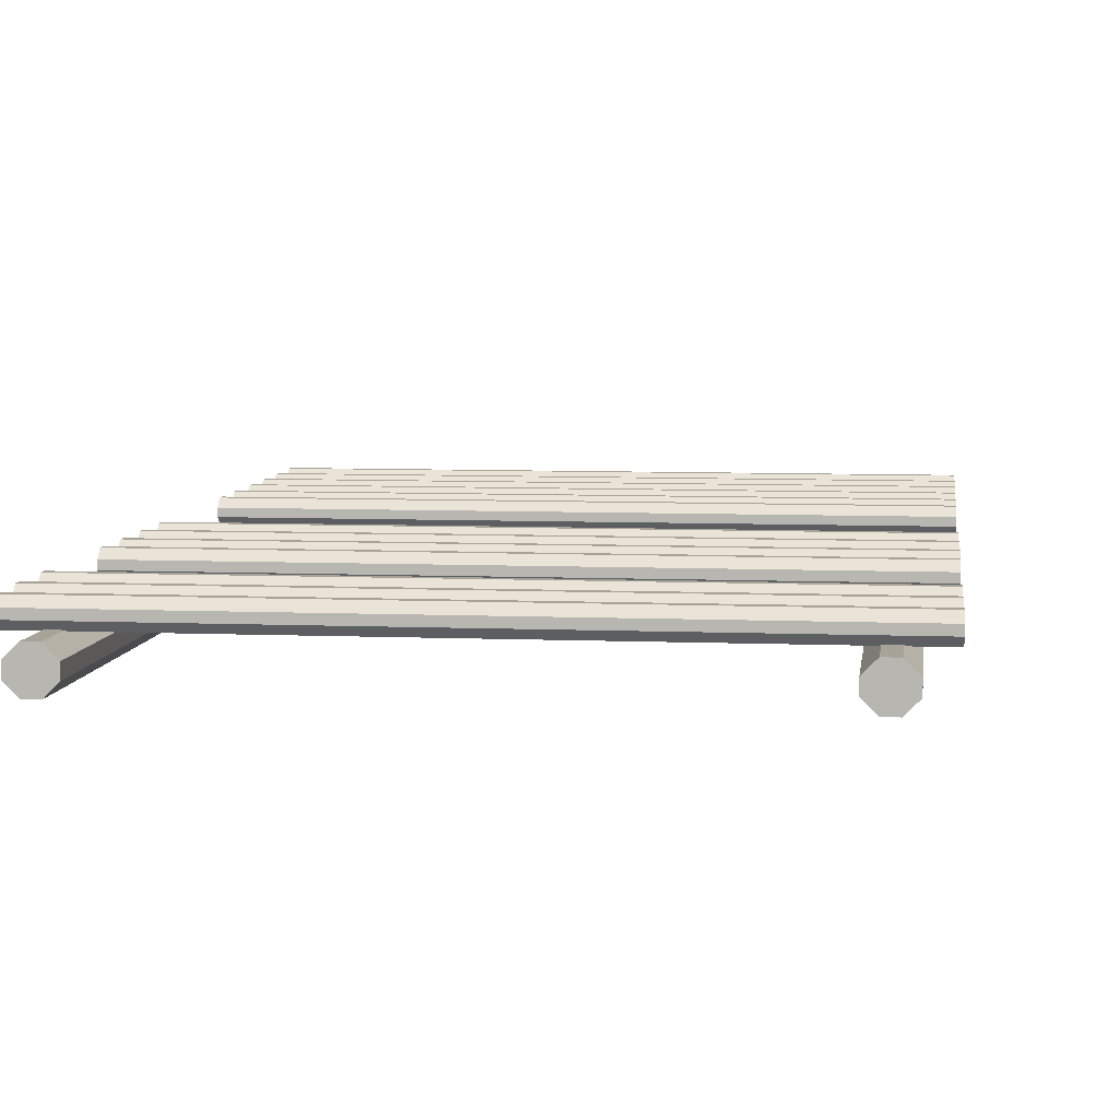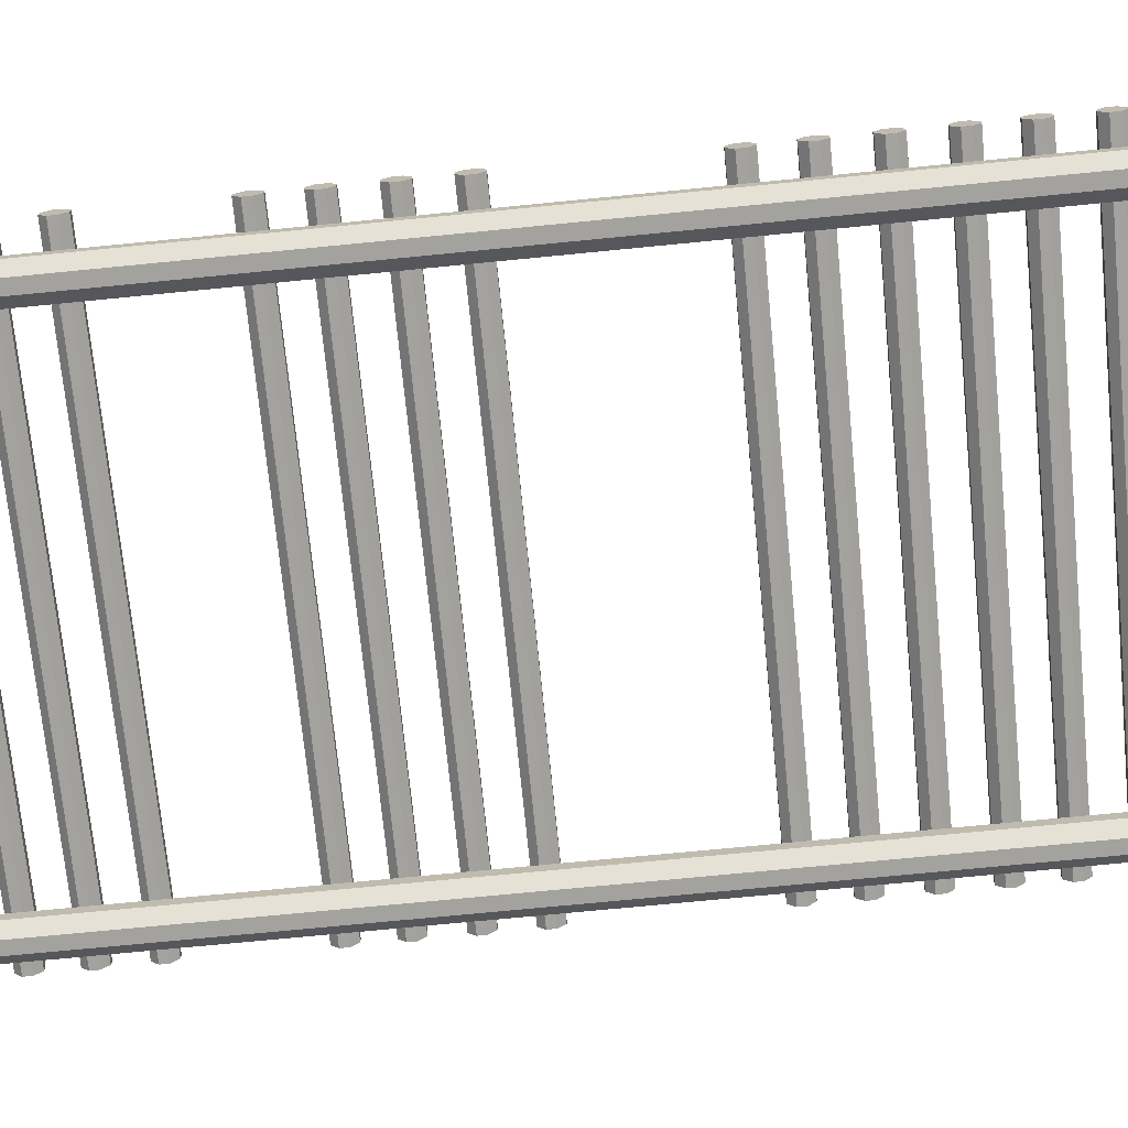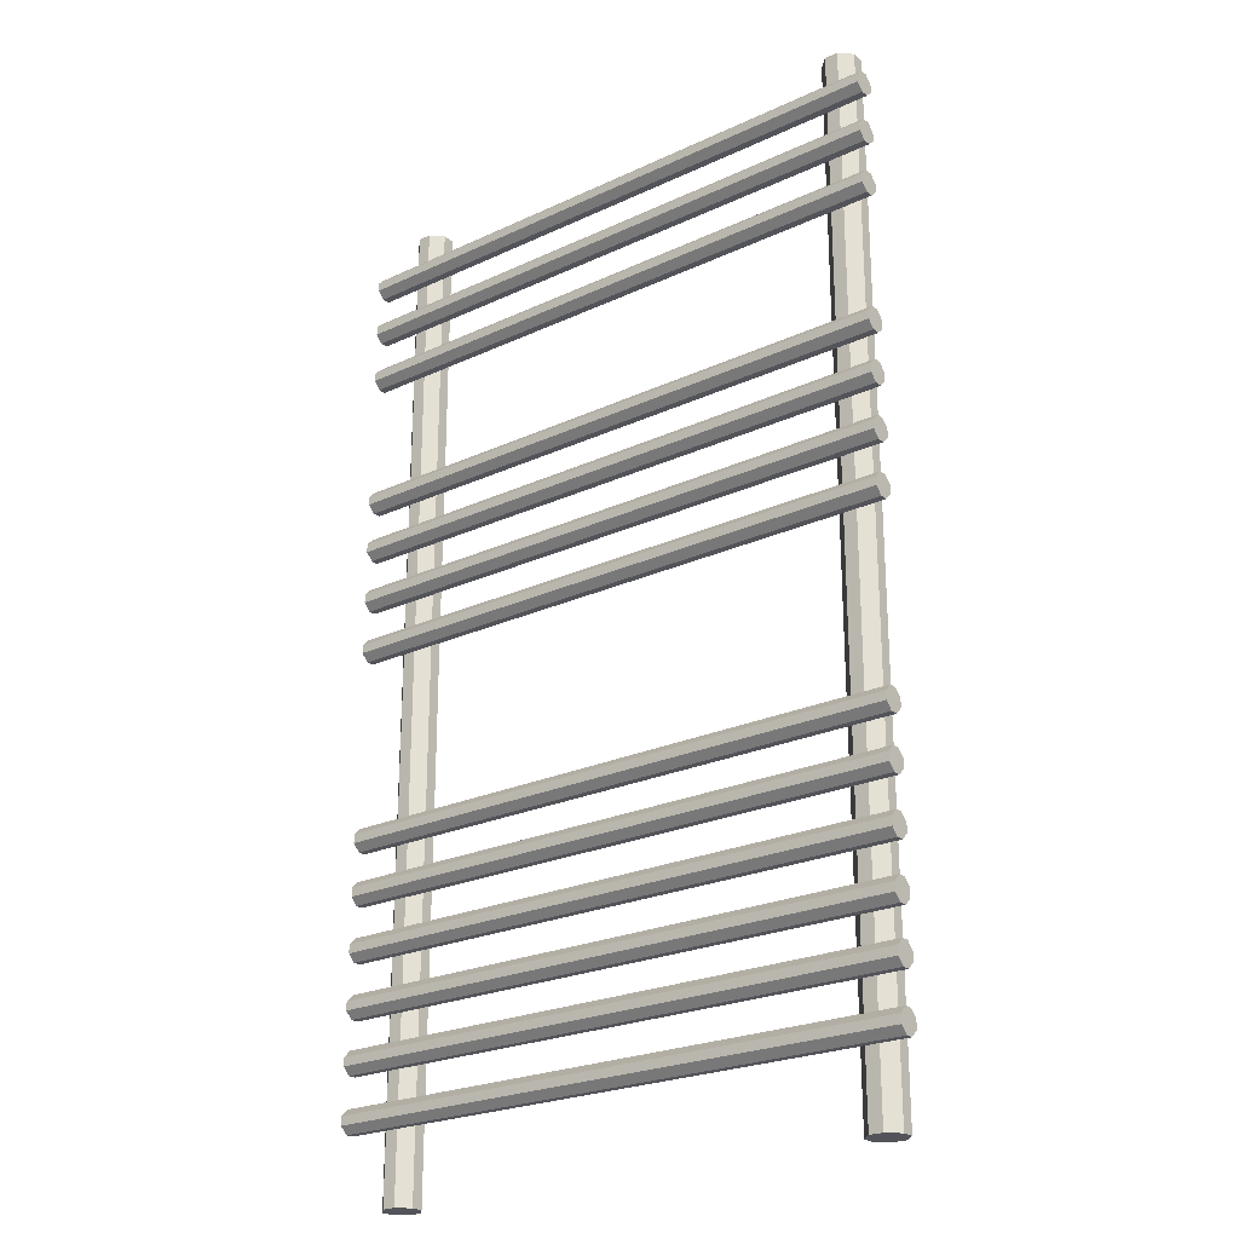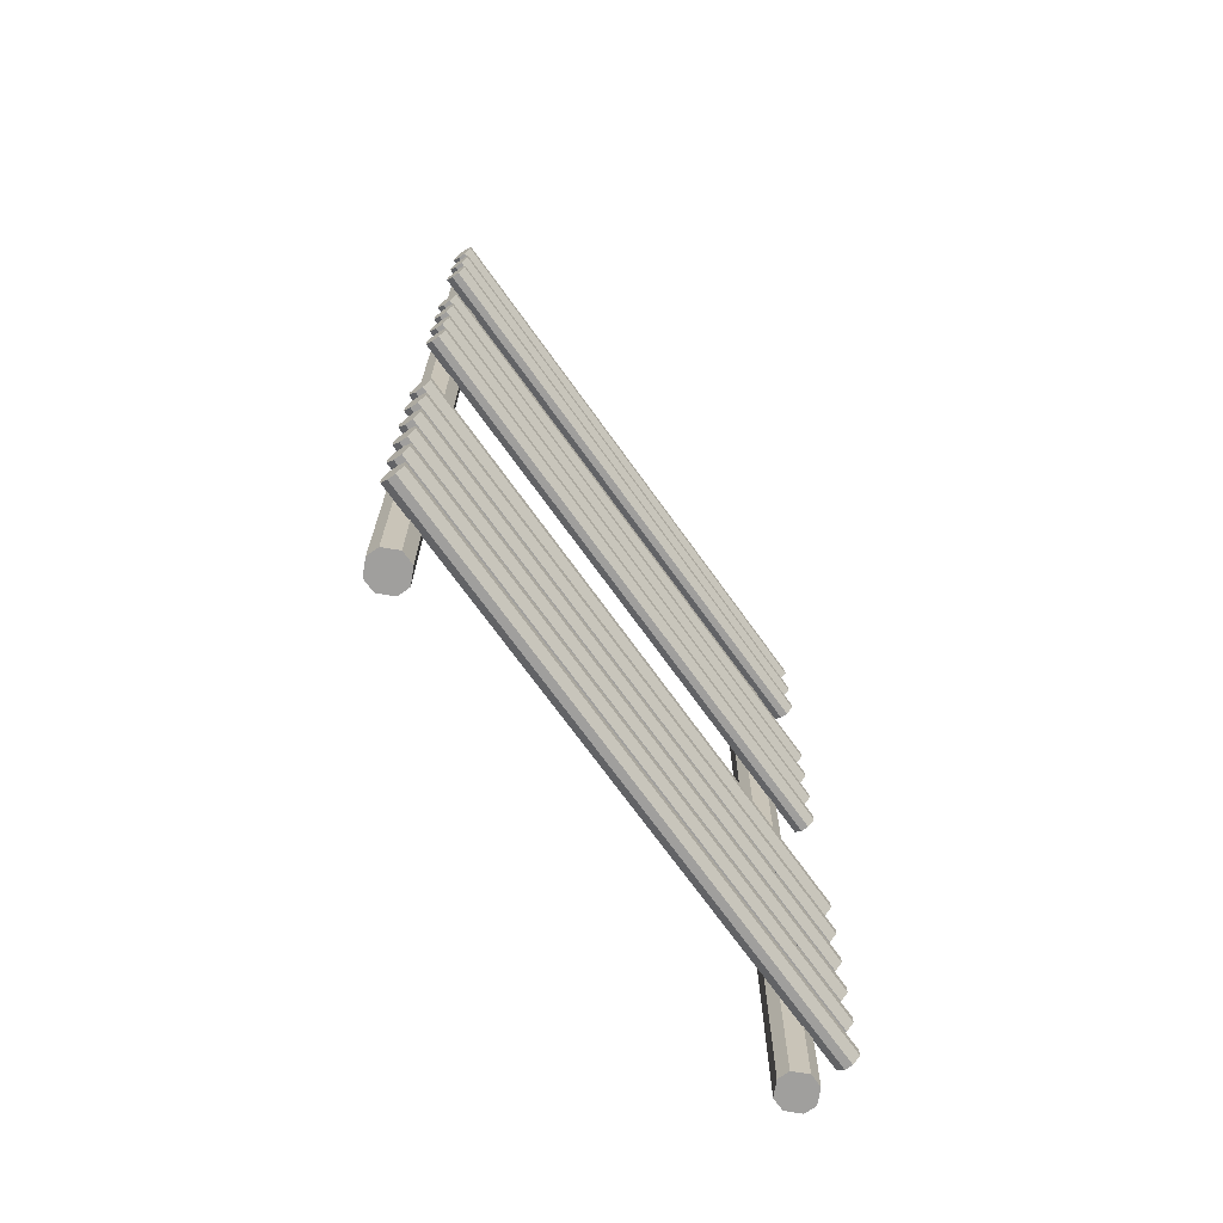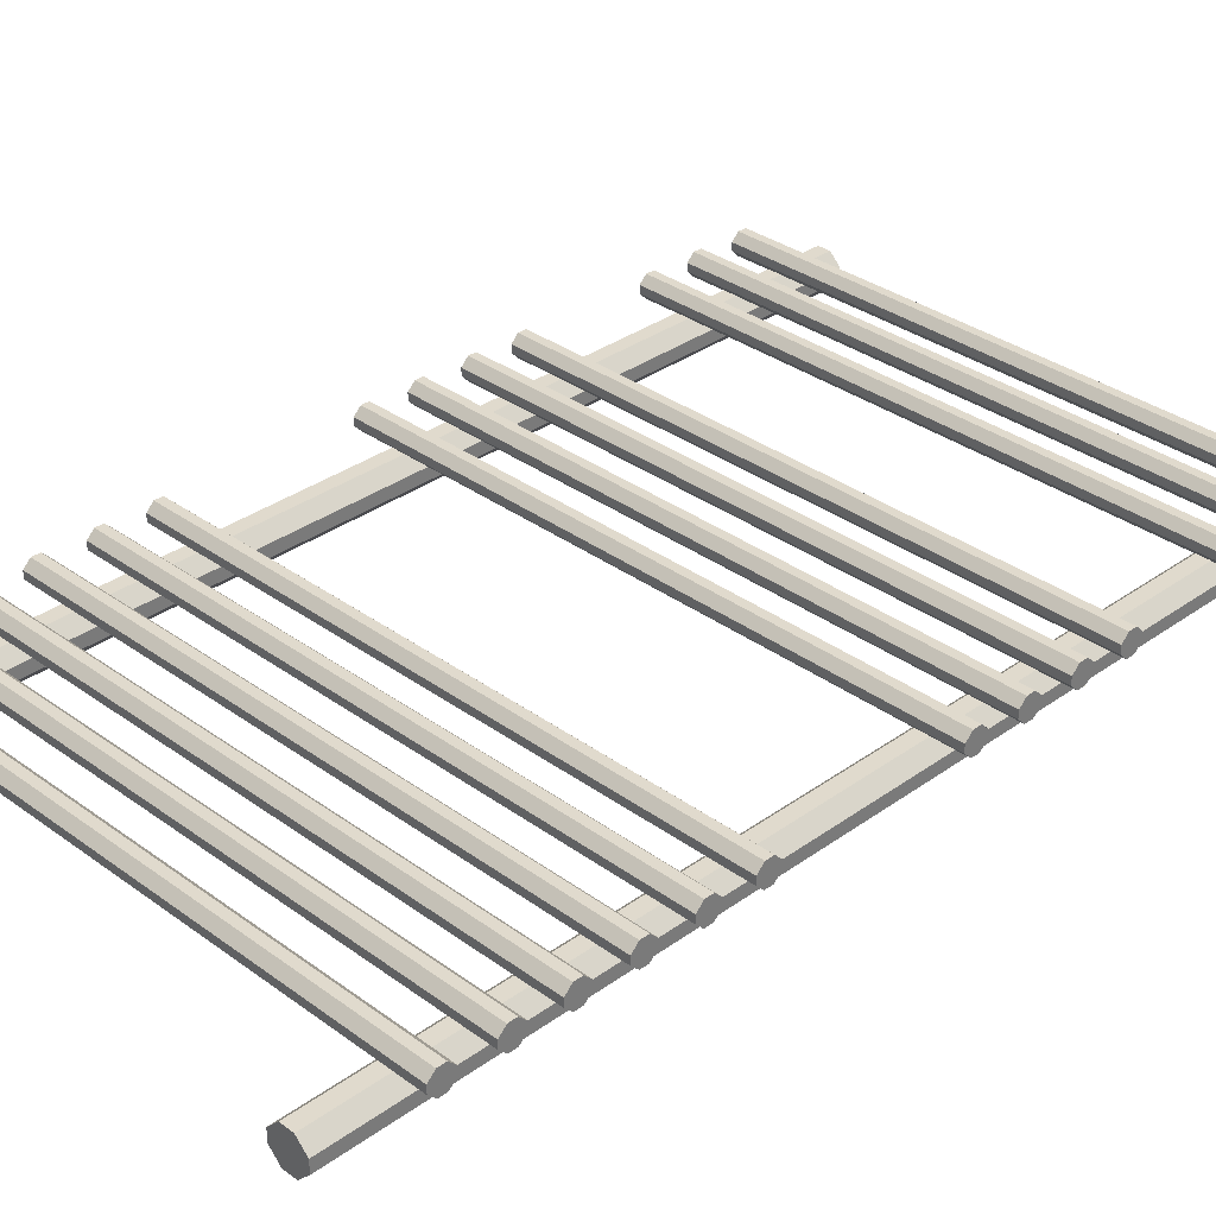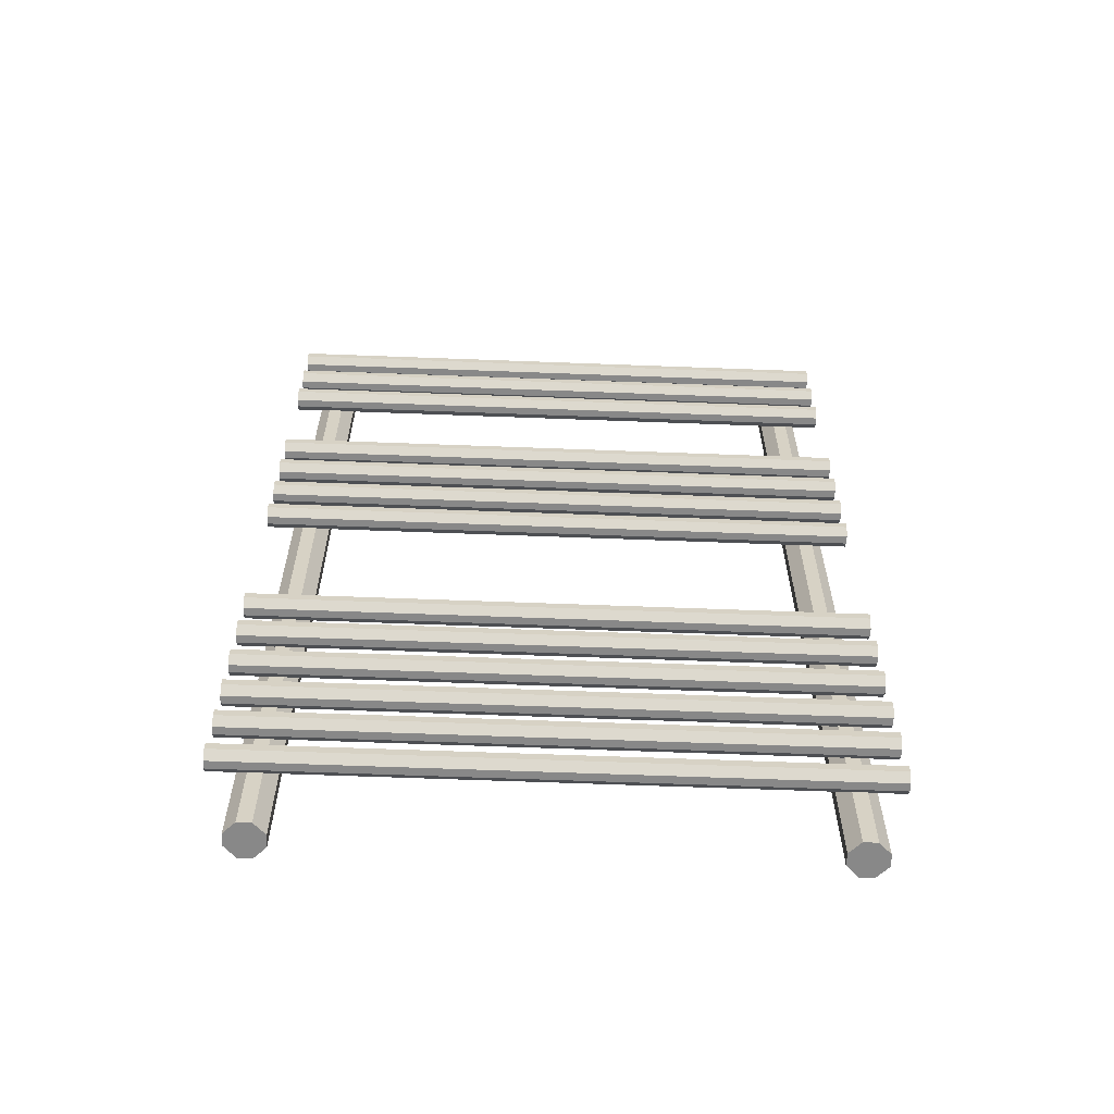
<metadata>
{"format":"obj","ext":"obj","renderer":"f3d","projection":"perspective","resolution":1024,"background":"white","views":[{"elev":6.8,"azim":-173.0,"up":"+Z"},{"elev":-72.6,"azim":-84.4,"up":"+Z"},{"elev":-23.7,"azim":37.9,"up":"+Y"},{"elev":-71.3,"azim":-54.3,"up":"+Y"},{"elev":33.0,"azim":45.2,"up":"+Z"},{"elev":-62.9,"azim":-2.2,"up":"+Y"}]}
</metadata>
<code>
o toilet2.009
v 1.724 1.127 -0.000772
v 1.724 1.17 -0.04364
v -1.725 1.17 -0.04364
v -1.725 1.127 -0.000772
v 1.724 1.221 -0.04364
v 1.724 1.263 -0.000772
v -1.725 1.263 -0.000772
v -1.725 1.221 -0.04364
v 1.724 1.17 0.08669
v 1.724 1.127 0.04382
v -1.725 1.127 0.04382
v -1.725 1.17 0.08669
v -1.725 1.221 0.08669
v -1.725 1.263 0.04382
v 1.724 1.263 0.04382
v 1.724 1.221 0.08669
v -1.374 2.964 -0.1747
v -1.441 2.964 -0.2415
v -1.441 -2.905 -0.2415
v -1.374 -2.905 -0.1747
v -1.519 2.964 -0.2415
v -1.586 2.964 -0.1747
v -1.586 -2.905 -0.1747
v -1.519 -2.905 -0.2415
v -1.441 2.964 -0.03833
v -1.374 2.964 -0.1052
v -1.374 -2.905 -0.1052
v -1.441 -2.905 -0.03833
v -1.519 -2.905 -0.03833
v -1.586 -2.905 -0.1052
v -1.586 2.964 -0.1052
v -1.519 2.964 -0.03833
v 1.594 2.964 -0.1747
v 1.527 2.964 -0.2415
v 1.527 -2.905 -0.2415
v 1.594 -2.905 -0.1747
v 1.449 2.964 -0.2415
v 1.382 2.964 -0.1747
v 1.382 -2.905 -0.1747
v 1.449 -2.905 -0.2415
v 1.527 2.964 -0.03833
v 1.594 2.964 -0.1052
v 1.594 -2.905 -0.1052
v 1.527 -2.905 -0.03833
v 1.449 -2.905 -0.03833
v 1.382 -2.905 -0.1052
v 1.382 2.964 -0.1052
v 1.449 2.964 -0.03833
v 1.724 2.575 -0.000772
v 1.724 2.618 -0.04364
v -1.725 2.618 -0.04364
v -1.725 2.575 -0.000772
v 1.724 2.669 -0.04364
v 1.724 2.712 -0.000772
v -1.725 2.712 -0.000772
v -1.725 2.669 -0.04364
v 1.724 2.618 0.08669
v 1.724 2.575 0.04382
v -1.725 2.575 0.04382
v -1.725 2.618 0.08669
v -1.725 2.669 0.08669
v -1.725 2.712 0.04382
v 1.724 2.712 0.04382
v 1.724 2.669 0.08669
v 1.724 2.269 -0.000772
v 1.724 2.311 -0.04364
v -1.725 2.311 -0.04364
v -1.725 2.269 -0.000772
v 1.724 2.362 -0.04364
v 1.724 2.405 -0.000772
v -1.725 2.405 -0.000772
v -1.725 2.362 -0.04364
v 1.724 2.311 0.08669
v 1.724 2.269 0.04382
v -1.725 2.269 0.04382
v -1.725 2.311 0.08669
v -1.725 2.362 0.08669
v -1.725 2.405 0.04382
v 1.724 2.405 0.04382
v 1.724 2.362 0.08669
v 1.724 1.949 -0.000772
v 1.724 1.992 -0.04364
v -1.725 1.992 -0.04364
v -1.725 1.949 -0.000772
v 1.724 2.043 -0.04364
v 1.724 2.086 -0.000772
v -1.725 2.086 -0.000772
v -1.725 2.043 -0.04364
v 1.724 1.992 0.08669
v 1.724 1.949 0.04382
v -1.725 1.949 0.04382
v -1.725 1.992 0.08669
v -1.725 2.043 0.08669
v -1.725 2.086 0.04382
v 1.724 2.086 0.04382
v 1.724 2.043 0.08669
v 1.724 0.8204 -0.000772
v 1.724 0.8633 -0.04364
v -1.725 0.8633 -0.04364
v -1.725 0.8204 -0.000772
v 1.724 0.9137 -0.04364
v 1.724 0.9566 -0.000772
v -1.725 0.9566 -0.000772
v -1.725 0.9137 -0.04364
v 1.724 0.8633 0.08669
v 1.724 0.8204 0.04382
v -1.725 0.8204 0.04382
v -1.725 0.8633 0.08669
v -1.725 0.9137 0.08669
v -1.725 0.9566 0.04382
v 1.724 0.9566 0.04382
v 1.724 0.9137 0.08669
v 1.724 0.5013 -0.000772
v 1.724 0.5442 -0.04364
v -1.725 0.5442 -0.04364
v -1.725 0.5013 -0.000772
v 1.724 0.5946 -0.04364
v 1.724 0.6375 -0.000772
v -1.725 0.6375 -0.000772
v -1.725 0.5946 -0.04364
v 1.724 0.5442 0.08669
v 1.724 0.5013 0.04382
v -1.725 0.5013 0.04382
v -1.725 0.5442 0.08669
v -1.725 0.5946 0.08669
v -1.725 0.6375 0.04382
v 1.724 0.6375 0.04382
v 1.724 0.5946 0.08669
v 1.724 0.186 -0.000772
v 1.724 0.2288 -0.04364
v -1.725 0.2288 -0.04364
v -1.725 0.186 -0.000772
v 1.724 0.2793 -0.04364
v 1.724 0.3222 -0.000772
v -1.725 0.3222 -0.000772
v -1.725 0.2793 -0.04364
v 1.724 0.2288 0.08669
v 1.724 0.186 0.04382
v -1.725 0.186 0.04382
v -1.725 0.2288 0.08669
v -1.725 0.2793 0.08669
v -1.725 0.3222 0.04382
v 1.724 0.3222 0.04382
v 1.724 0.2793 0.08669
v 1.724 -0.9493 -0.000772
v 1.724 -0.9064 -0.04364
v -1.725 -0.9064 -0.04364
v -1.725 -0.9493 -0.000772
v 1.724 -0.856 -0.04364
v 1.724 -0.8131 -0.000772
v -1.725 -0.8131 -0.000772
v -1.725 -0.856 -0.04364
v 1.724 -0.9064 0.08669
v 1.724 -0.9493 0.04382
v -1.725 -0.9493 0.04382
v -1.725 -0.9064 0.08669
v -1.725 -0.856 0.08669
v -1.725 -0.8131 0.04382
v 1.724 -0.8131 0.04382
v 1.724 -0.856 0.08669
v 1.724 -1.256 -0.000772
v 1.724 -1.213 -0.04364
v -1.725 -1.213 -0.04364
v -1.725 -1.256 -0.000772
v 1.724 -1.163 -0.04364
v 1.724 -1.12 -0.000772
v -1.725 -1.12 -0.000772
v -1.725 -1.163 -0.04364
v 1.724 -1.213 0.08669
v 1.724 -1.256 0.04382
v -1.725 -1.256 0.04382
v -1.725 -1.213 0.08669
v -1.725 -1.163 0.08669
v -1.725 -1.12 0.04382
v 1.724 -1.12 0.04382
v 1.724 -1.163 0.08669
v 1.724 -1.575 -0.000772
v 1.724 -1.532 -0.04364
v -1.725 -1.532 -0.04364
v -1.725 -1.575 -0.000772
v 1.724 -1.482 -0.04364
v 1.724 -1.439 -0.000772
v -1.725 -1.439 -0.000772
v -1.725 -1.482 -0.04364
v 1.724 -1.532 0.08669
v 1.724 -1.575 0.04382
v -1.725 -1.575 0.04382
v -1.725 -1.532 0.08669
v -1.725 -1.482 0.08669
v -1.725 -1.439 0.04382
v 1.724 -1.439 0.04382
v 1.724 -1.482 0.08669
v 1.724 -1.891 -0.000772
v 1.724 -1.848 -0.04364
v -1.725 -1.848 -0.04364
v -1.725 -1.891 -0.000772
v 1.724 -1.797 -0.04364
v 1.724 -1.754 -0.000772
v -1.725 -1.754 -0.000772
v -1.725 -1.797 -0.04364
v 1.724 -1.848 0.08669
v 1.724 -1.891 0.04382
v -1.725 -1.891 0.04382
v -1.725 -1.848 0.08669
v -1.725 -1.797 0.08669
v -1.725 -1.754 0.04382
v 1.724 -1.754 0.04382
v 1.724 -1.797 0.08669
v 1.724 -2.193 -0.000772
v 1.724 -2.15 -0.04364
v -1.725 -2.15 -0.04364
v -1.725 -2.193 -0.000772
v 1.724 -2.1 -0.04364
v 1.724 -2.057 -0.000772
v -1.725 -2.057 -0.000772
v -1.725 -2.1 -0.04364
v 1.724 -2.15 0.08669
v 1.724 -2.193 0.04382
v -1.725 -2.193 0.04382
v -1.725 -2.15 0.08669
v -1.725 -2.1 0.08669
v -1.725 -2.057 0.04382
v 1.724 -2.057 0.04382
v 1.724 -2.1 0.08669
v 1.724 -2.508 -0.000772
v 1.724 -2.466 -0.04364
v -1.725 -2.466 -0.04364
v -1.725 -2.508 -0.000772
v 1.724 -2.415 -0.04364
v 1.724 -2.372 -0.000772
v -1.725 -2.372 -0.000772
v -1.725 -2.415 -0.04364
v 1.724 -2.466 0.08669
v 1.724 -2.508 0.04382
v -1.725 -2.508 0.04382
v -1.725 -2.466 0.08669
v -1.725 -2.415 0.08669
v -1.725 -2.372 0.04382
v 1.724 -2.372 0.04382
v 1.724 -2.415 0.08669
f 1 2 5 6 15 16 9 10
f 6 7 14 15
f 16 13 12 9
f 7 8 3 4 11 12 13 14
f 5 2 3 8
f 1 4 3 2
f 7 6 5 8
f 9 12 11 10
f 13 16 15 14
f 4 1 10 11
f 17 18 21 22 31 32 25 26
f 22 23 30 31
f 32 29 28 25
f 23 24 19 20 27 28 29 30
f 21 18 19 24
f 17 20 19 18
f 23 22 21 24
f 25 28 27 26
f 29 32 31 30
f 20 17 26 27
f 33 34 37 38 47 48 41 42
f 38 39 46 47
f 48 45 44 41
f 39 40 35 36 43 44 45 46
f 37 34 35 40
f 33 36 35 34
f 39 38 37 40
f 41 44 43 42
f 45 48 47 46
f 36 33 42 43
f 49 50 53 54 63 64 57 58
f 54 55 62 63
f 64 61 60 57
f 55 56 51 52 59 60 61 62
f 53 50 51 56
f 49 52 51 50
f 55 54 53 56
f 57 60 59 58
f 61 64 63 62
f 52 49 58 59
f 65 66 69 70 79 80 73 74
f 70 71 78 79
f 80 77 76 73
f 71 72 67 68 75 76 77 78
f 69 66 67 72
f 65 68 67 66
f 71 70 69 72
f 73 76 75 74
f 77 80 79 78
f 68 65 74 75
f 81 82 85 86 95 96 89 90
f 86 87 94 95
f 96 93 92 89
f 87 88 83 84 91 92 93 94
f 85 82 83 88
f 81 84 83 82
f 87 86 85 88
f 89 92 91 90
f 93 96 95 94
f 84 81 90 91
f 97 98 101 102 111 112 105 106
f 102 103 110 111
f 112 109 108 105
f 103 104 99 100 107 108 109 110
f 101 98 99 104
f 97 100 99 98
f 103 102 101 104
f 105 108 107 106
f 109 112 111 110
f 100 97 106 107
f 113 114 117 118 127 128 121 122
f 118 119 126 127
f 128 125 124 121
f 119 120 115 116 123 124 125 126
f 117 114 115 120
f 113 116 115 114
f 119 118 117 120
f 121 124 123 122
f 125 128 127 126
f 116 113 122 123
f 129 130 133 134 143 144 137 138
f 134 135 142 143
f 144 141 140 137
f 135 136 131 132 139 140 141 142
f 133 130 131 136
f 129 132 131 130
f 135 134 133 136
f 137 140 139 138
f 141 144 143 142
f 132 129 138 139
f 145 146 149 150 159 160 153 154
f 150 151 158 159
f 160 157 156 153
f 151 152 147 148 155 156 157 158
f 149 146 147 152
f 145 148 147 146
f 151 150 149 152
f 153 156 155 154
f 157 160 159 158
f 148 145 154 155
f 161 162 165 166 175 176 169 170
f 166 167 174 175
f 176 173 172 169
f 167 168 163 164 171 172 173 174
f 165 162 163 168
f 161 164 163 162
f 167 166 165 168
f 169 172 171 170
f 173 176 175 174
f 164 161 170 171
f 177 178 181 182 191 192 185 186
f 182 183 190 191
f 192 189 188 185
f 183 184 179 180 187 188 189 190
f 181 178 179 184
f 177 180 179 178
f 183 182 181 184
f 185 188 187 186
f 189 192 191 190
f 180 177 186 187
f 193 194 197 198 207 208 201 202
f 198 199 206 207
f 208 205 204 201
f 199 200 195 196 203 204 205 206
f 197 194 195 200
f 193 196 195 194
f 199 198 197 200
f 201 204 203 202
f 205 208 207 206
f 196 193 202 203
f 209 210 213 214 223 224 217 218
f 214 215 222 223
f 224 221 220 217
f 215 216 211 212 219 220 221 222
f 213 210 211 216
f 209 212 211 210
f 215 214 213 216
f 217 220 219 218
f 221 224 223 222
f 212 209 218 219
f 225 226 229 230 239 240 233 234
f 230 231 238 239
f 240 237 236 233
f 231 232 227 228 235 236 237 238
f 229 226 227 232
f 225 228 227 226
f 231 230 229 232
f 233 236 235 234
f 237 240 239 238
f 228 225 234 235

</code>
